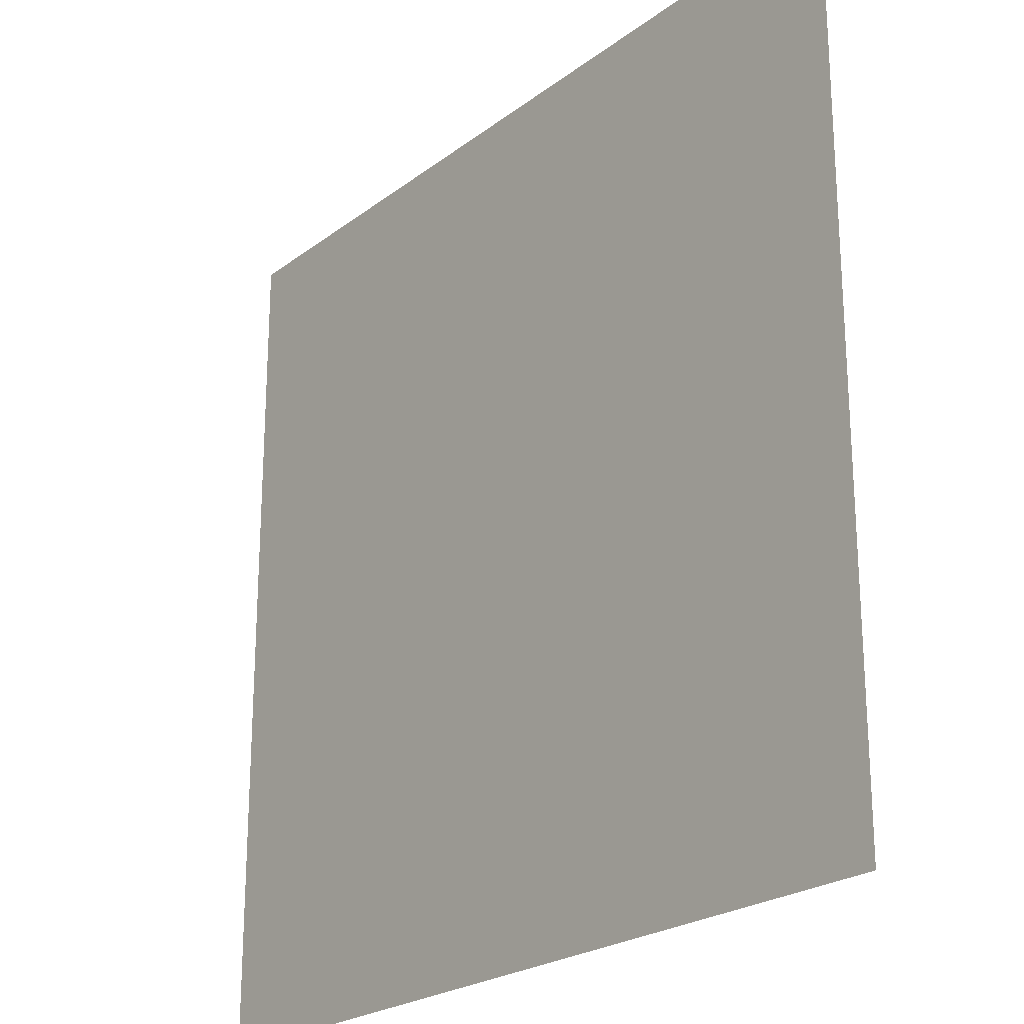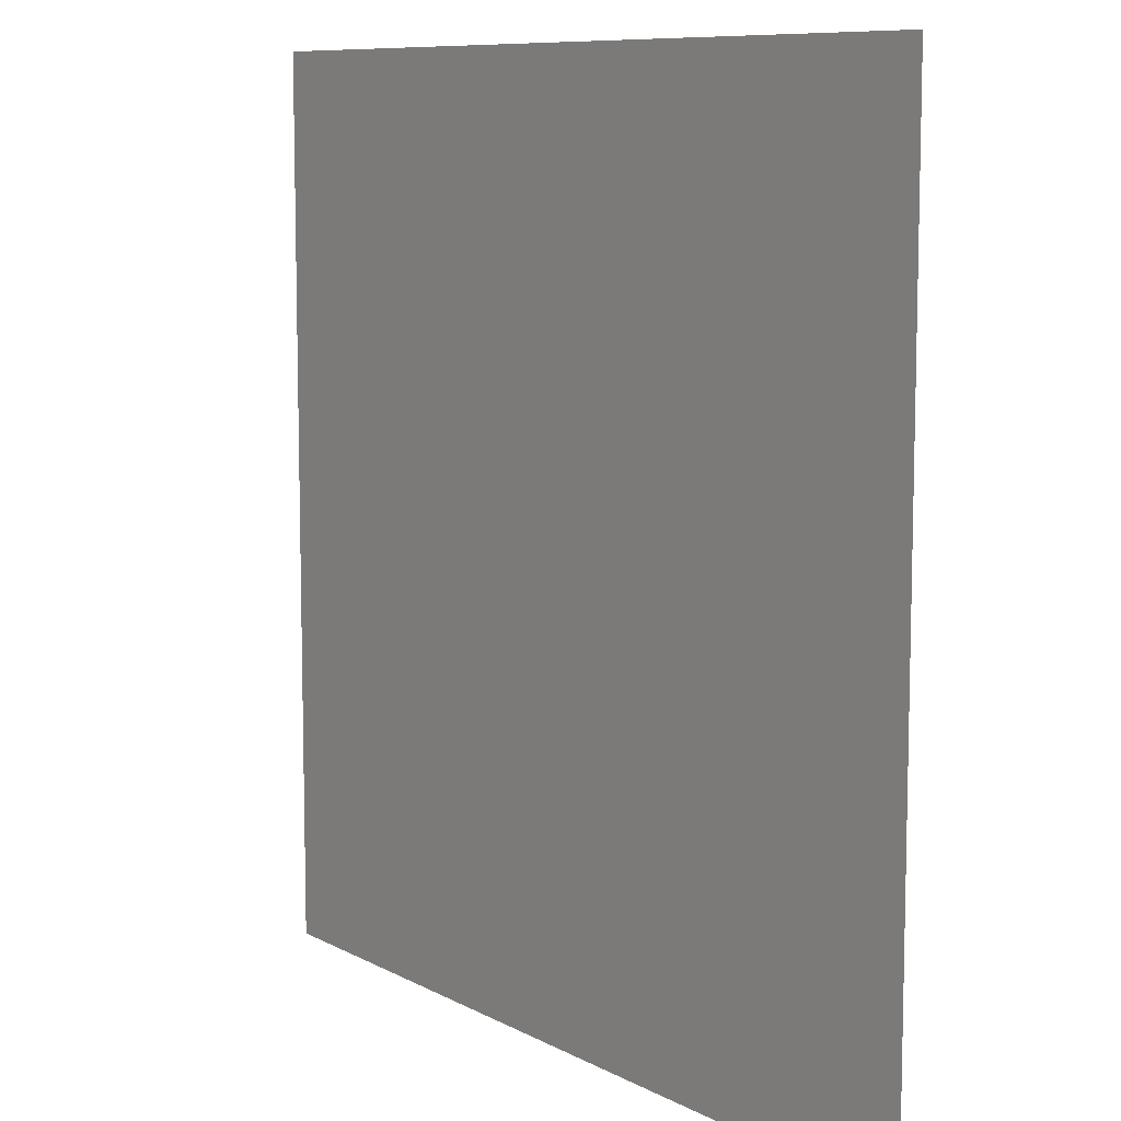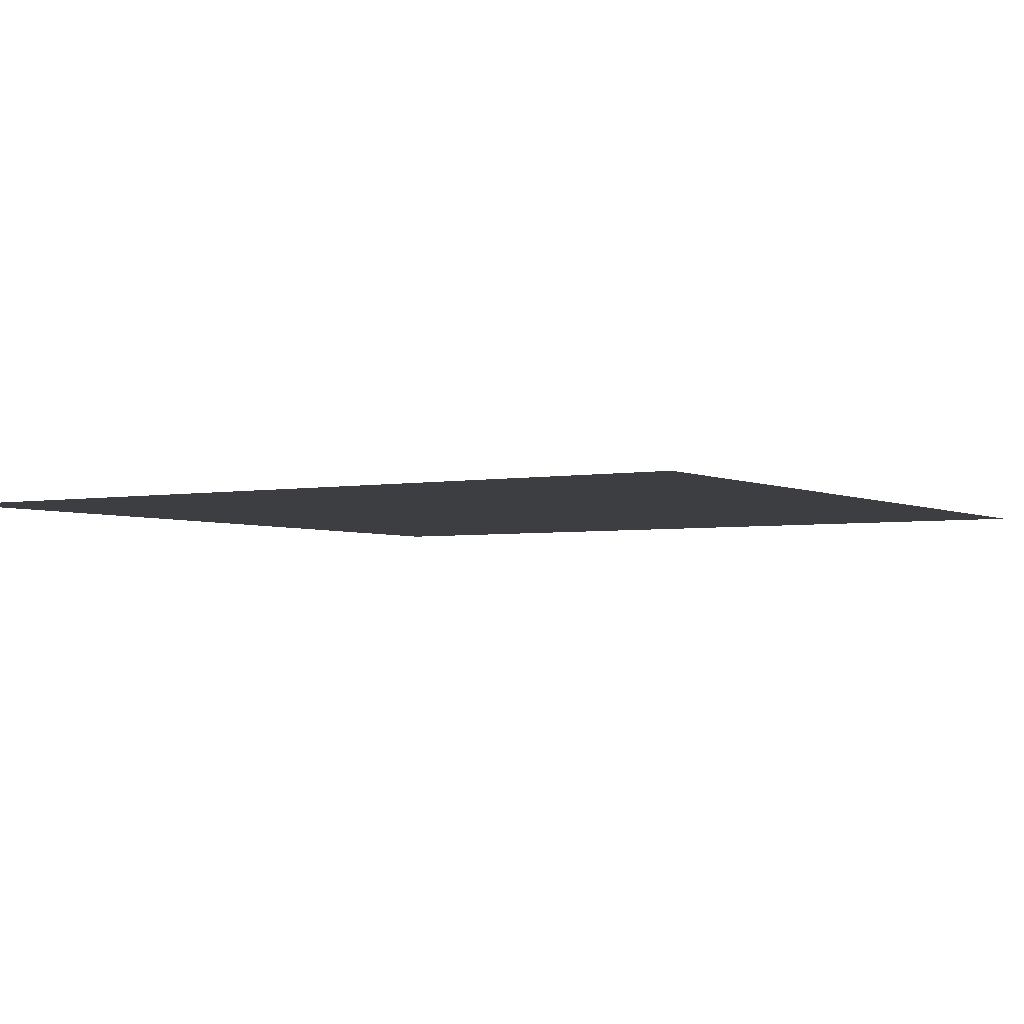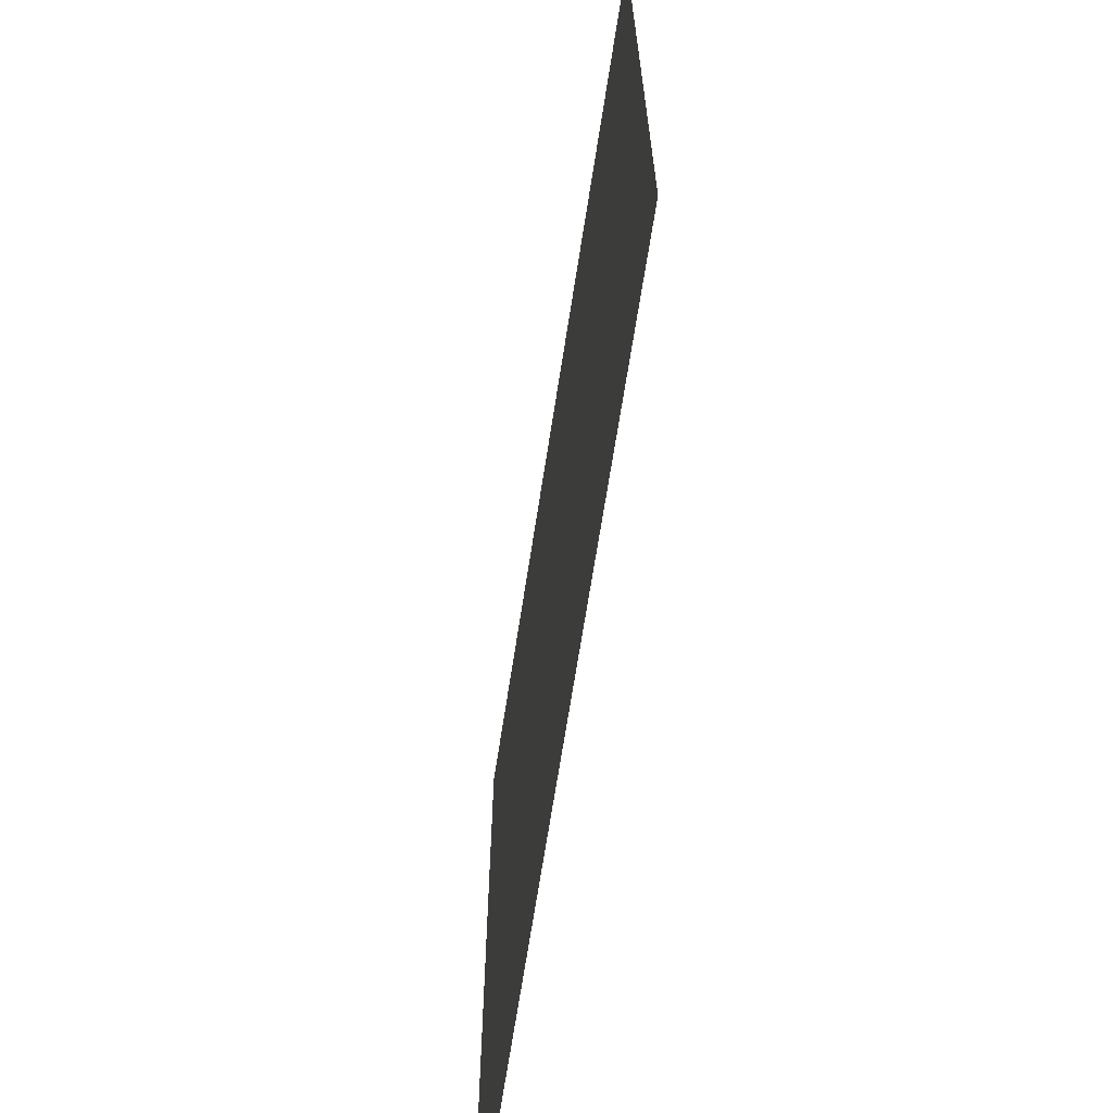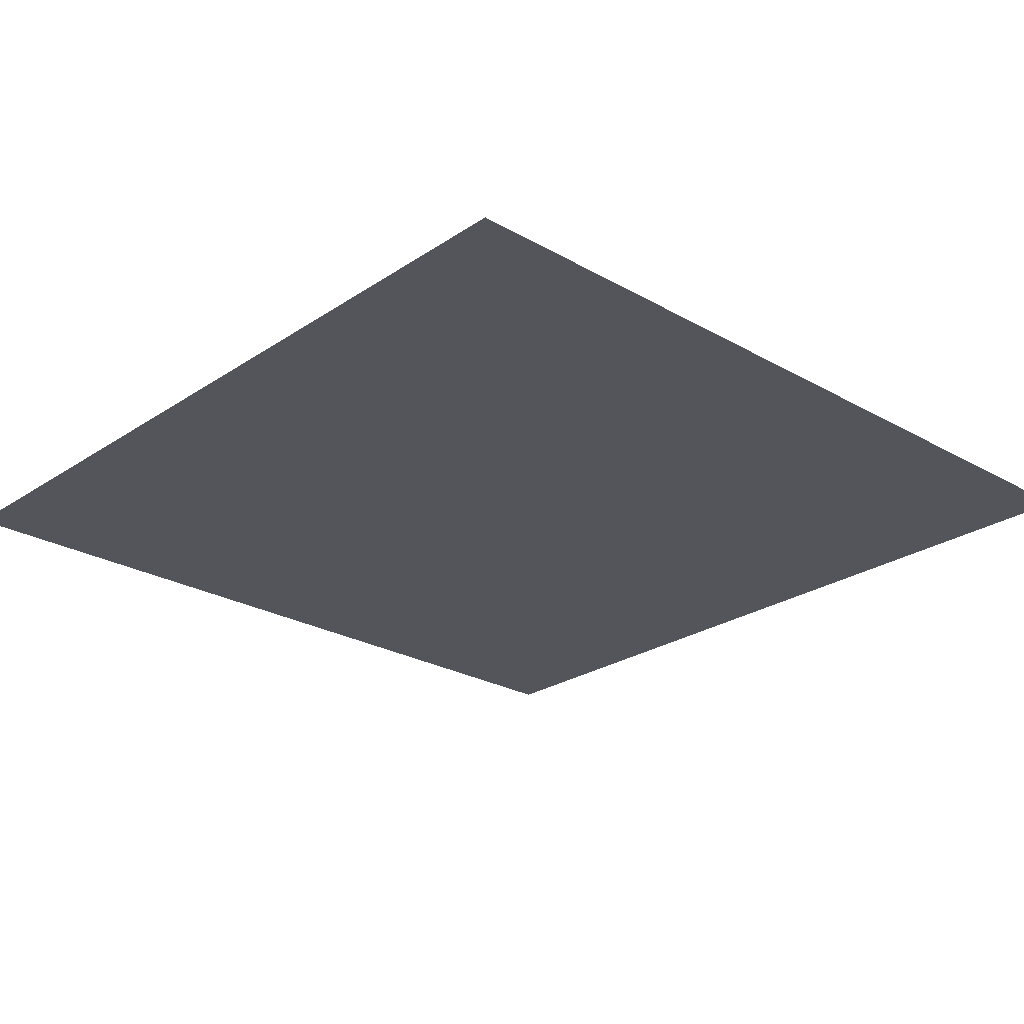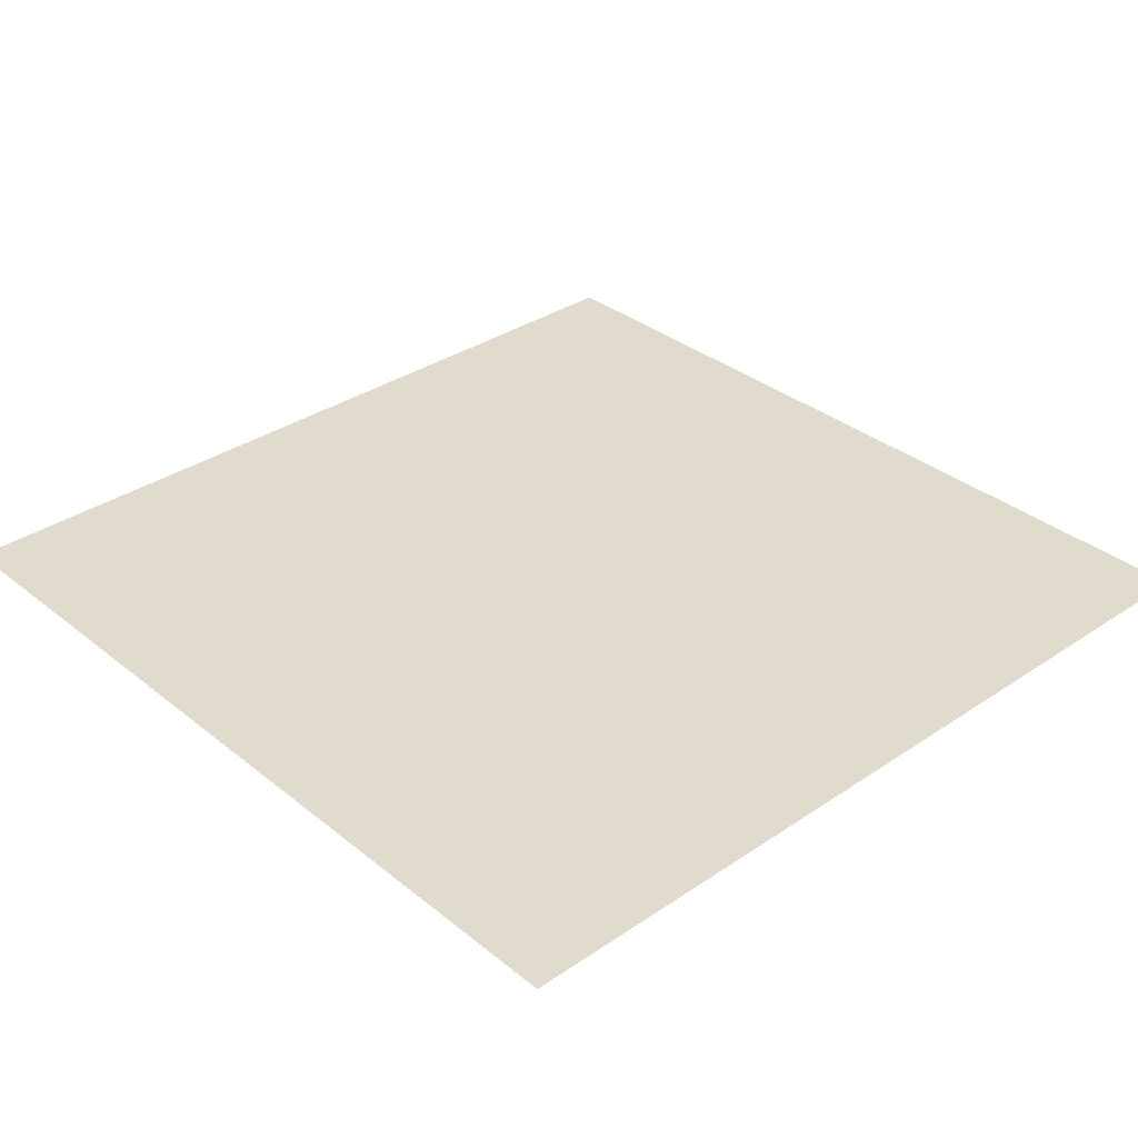
<metadata>
{"format":"obj","ext":"obj","renderer":"f3d","projection":"perspective","resolution":1024,"background":"white","views":[{"elev":-23.1,"azim":-128.5,"up":"+Y"},{"elev":9.1,"azim":-125.9,"up":"+Y"},{"elev":-3.4,"azim":32.1,"up":"+Z"},{"elev":-68.1,"azim":81.2,"up":"+Y"},{"elev":-25.0,"azim":-132.8,"up":"+Z"},{"elev":33.8,"azim":137.4,"up":"+Z"}]}
</metadata>
<code>
o left_8_Plane.008
v -0.1 -0.9 -0
v 0.1 -0.9 -0
v -0.1 -0.7 0
v 0.1 -0.7 0
f 1 2 4 3

</code>
